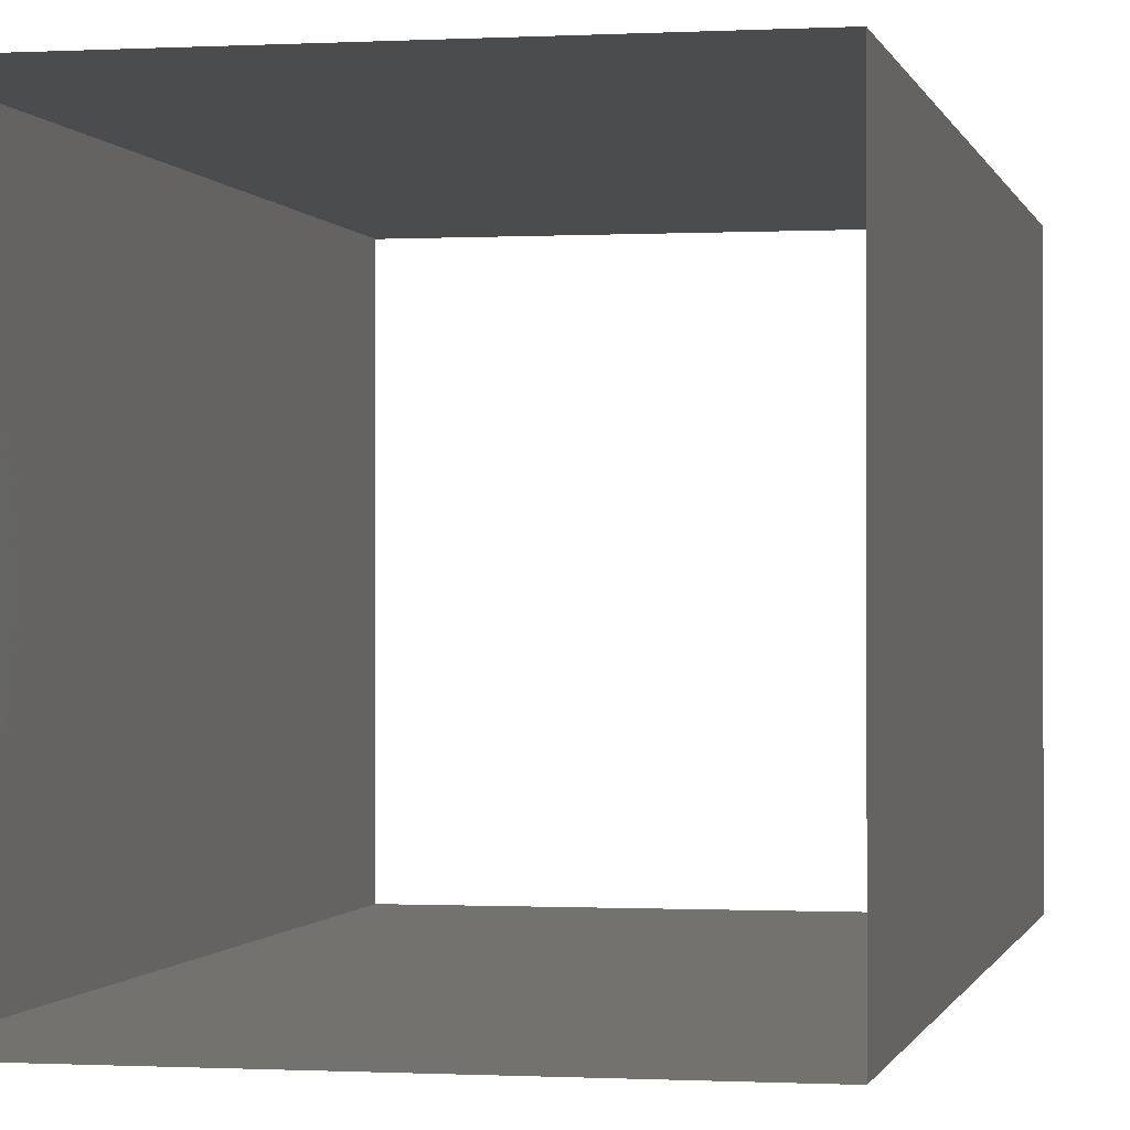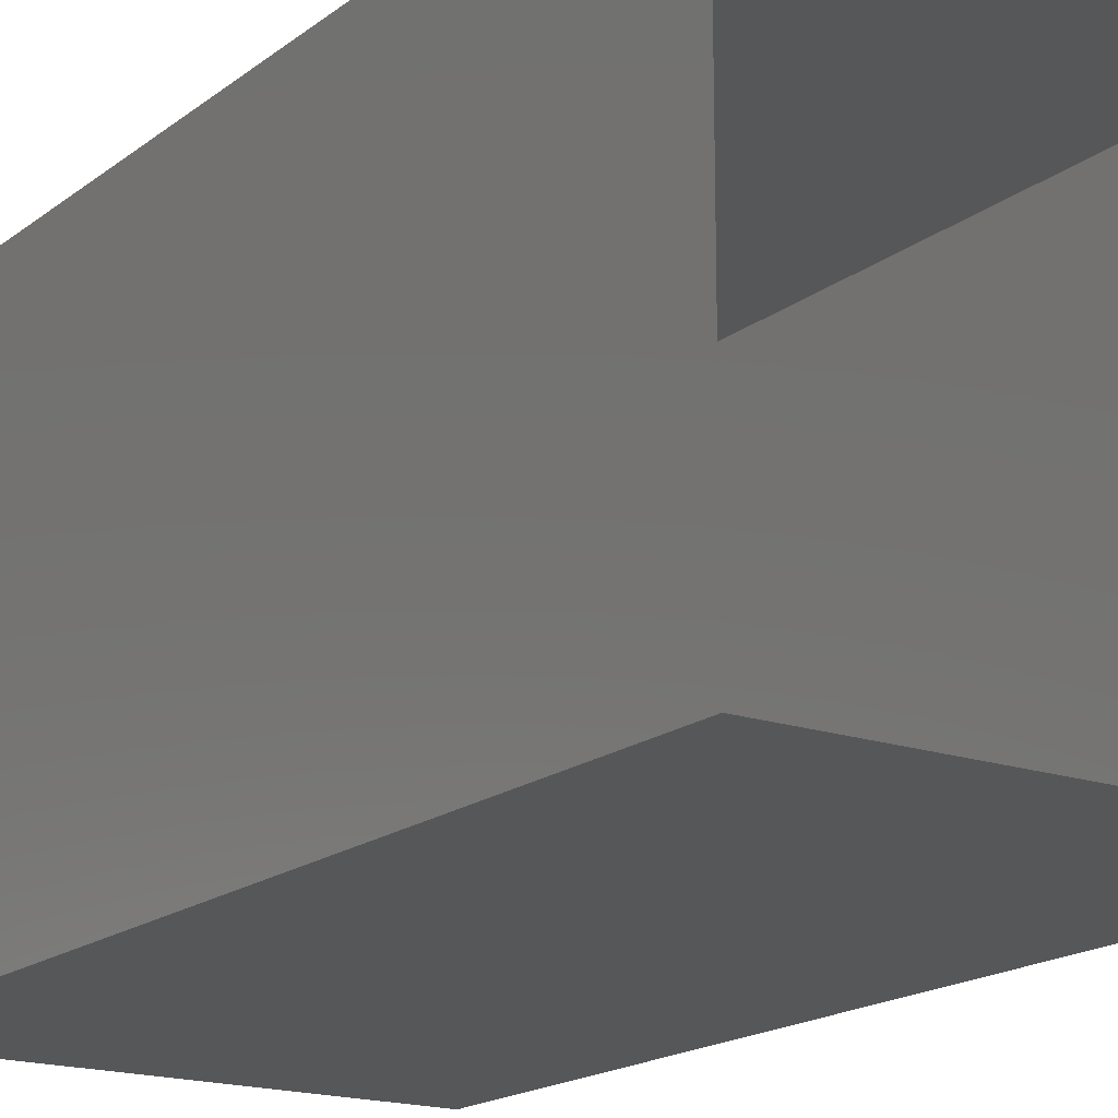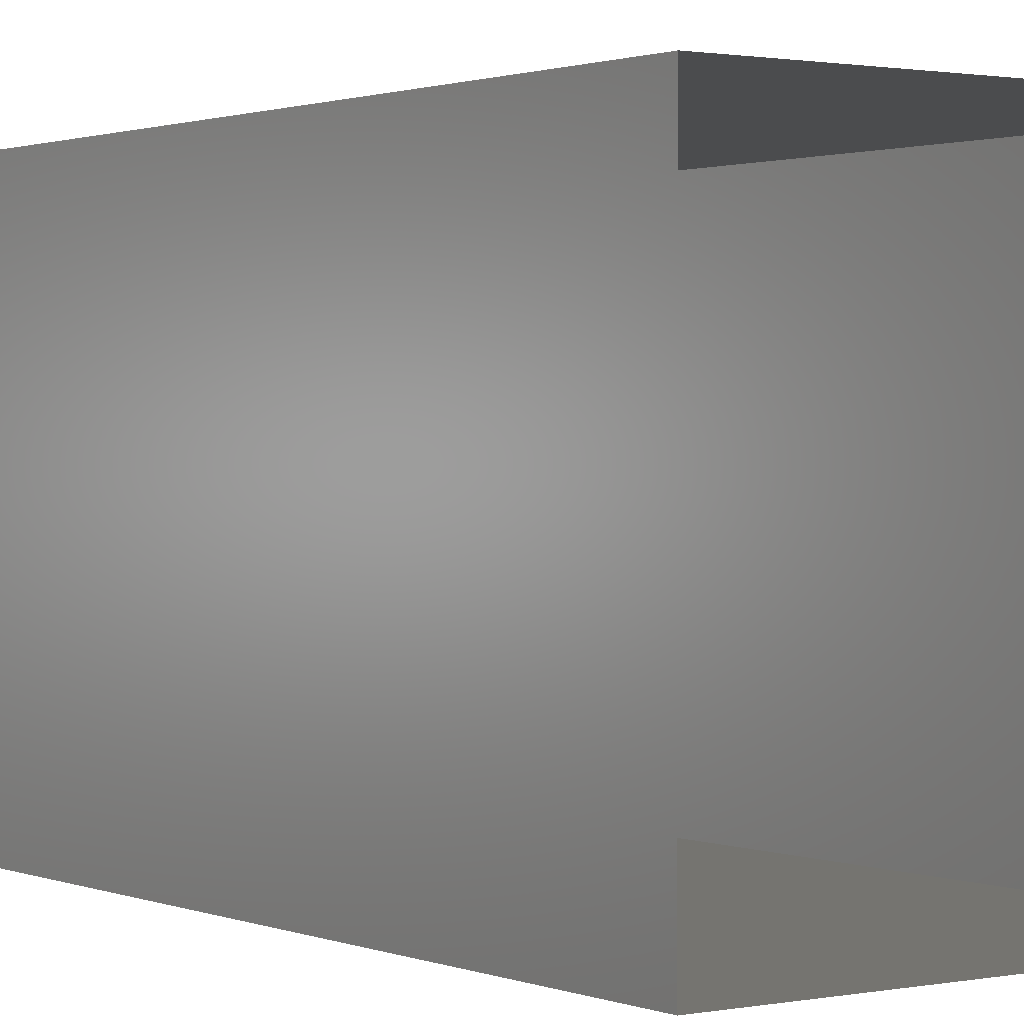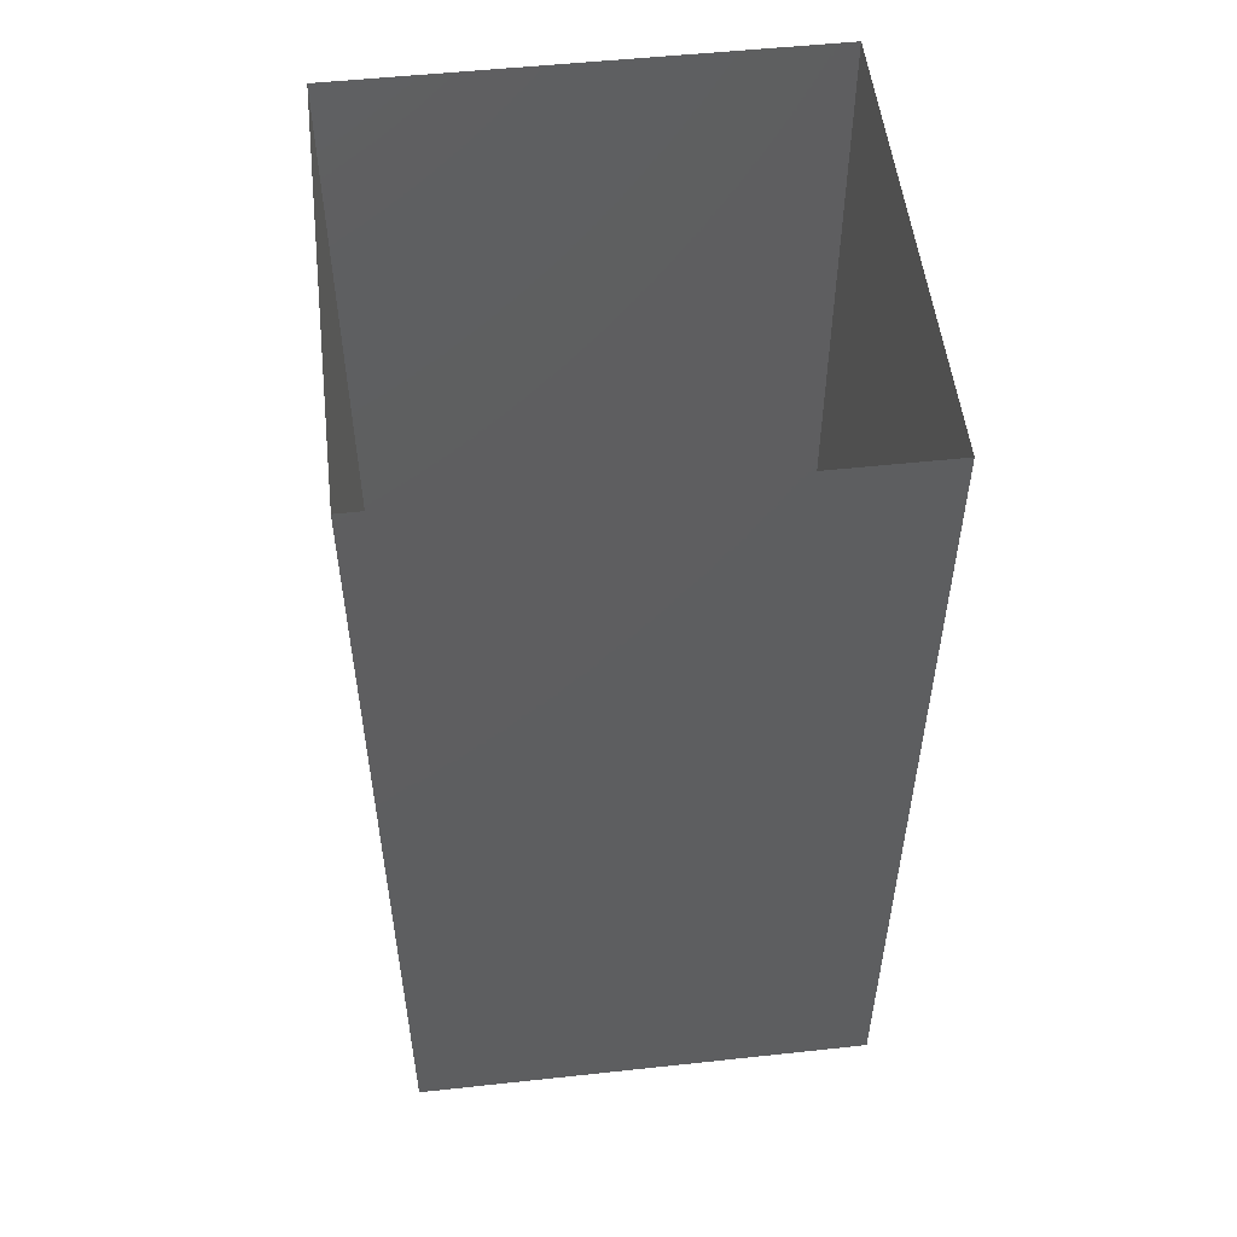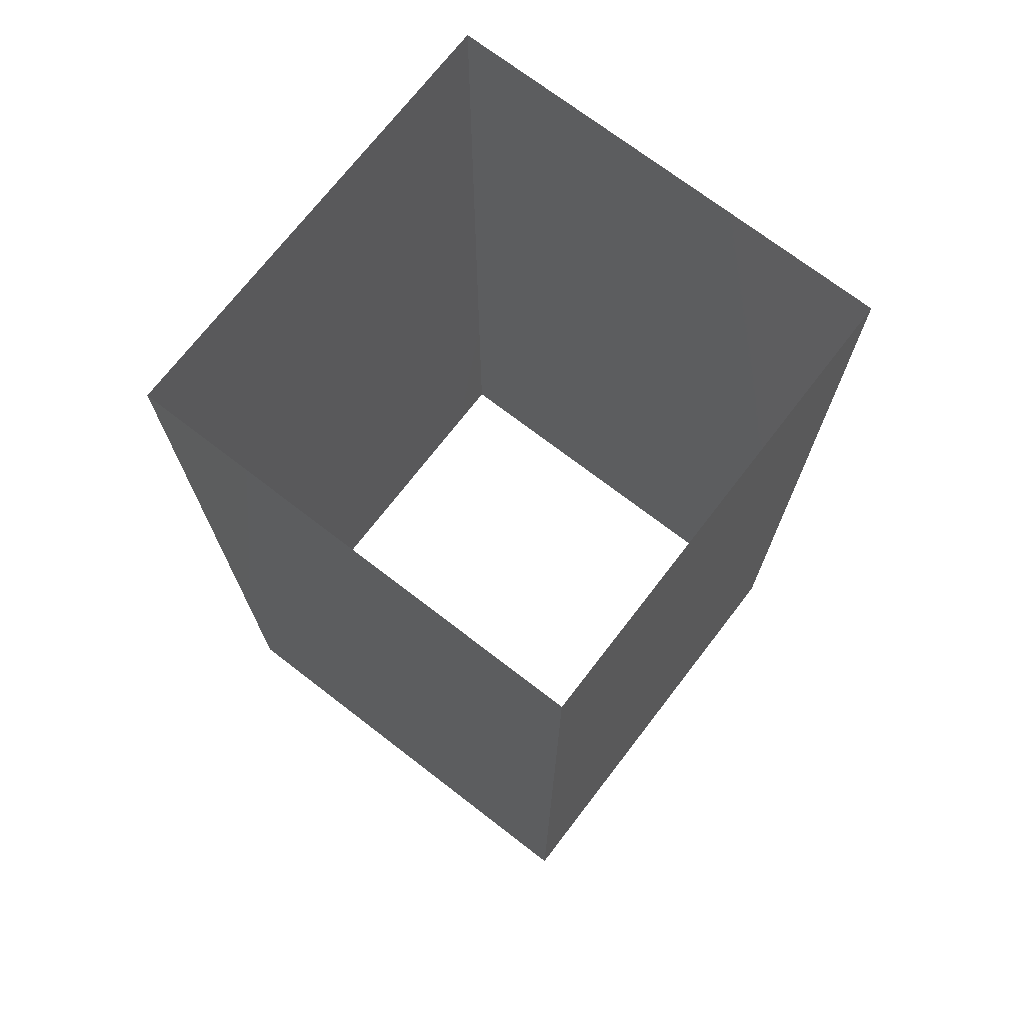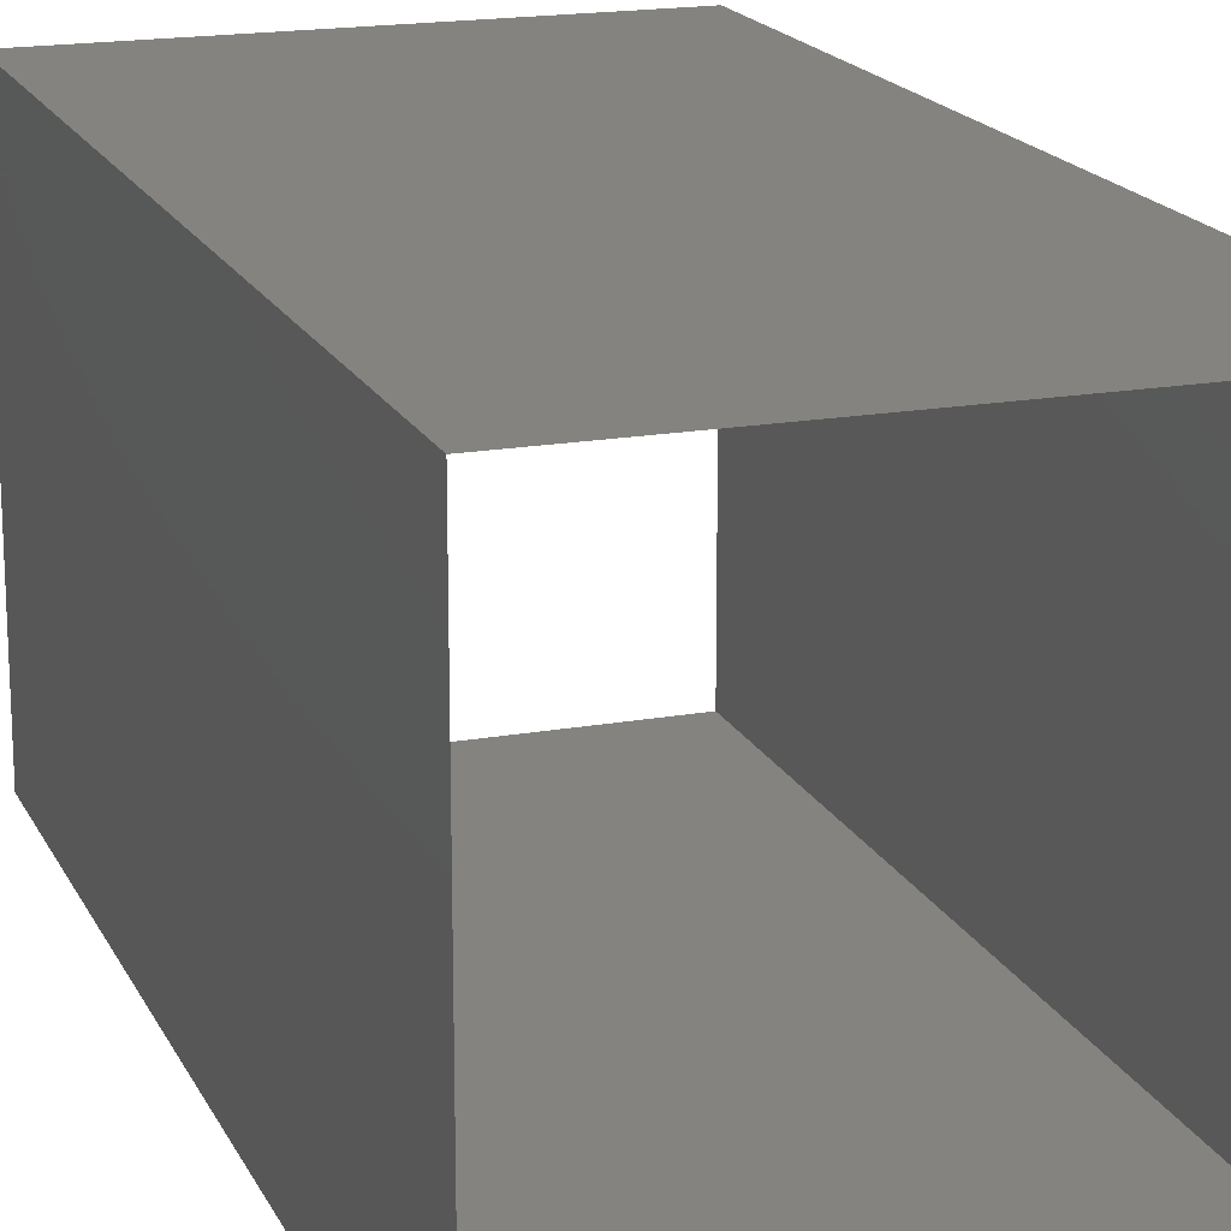
<metadata>
{"format":"stl","ext":"stl","renderer":"f3d","projection":"perspective","resolution":1024,"background":"white","views":[{"elev":-0.5,"azim":11.8,"up":"+Y"},{"elev":-17.6,"azim":-34.3,"up":"+Y"},{"elev":1.2,"azim":-35.4,"up":"+Y"},{"elev":53.0,"azim":173.4,"up":"+Z"},{"elev":71.9,"azim":37.6,"up":"+Z"},{"elev":17.9,"azim":-19.3,"up":"+Y"}]}
</metadata>
<code>
# stl→obj: 8 verts, 8 faces
v -0.0025 -0.0025 0.01
v -0.0025 0.0025 0.01
v -0.0025 0.0025 0
v -0.0025 -0.0025 0
v 0.0025 -0.0025 0.01
v 0.0025 0.0025 0
v 0.0025 0.0025 0.01
v 0.0025 -0.0025 0
f 1 2 3
f 1 3 4
f 5 6 7
f 5 8 6
f 5 4 8
f 5 1 4
f 7 6 3
f 7 3 2

</code>
